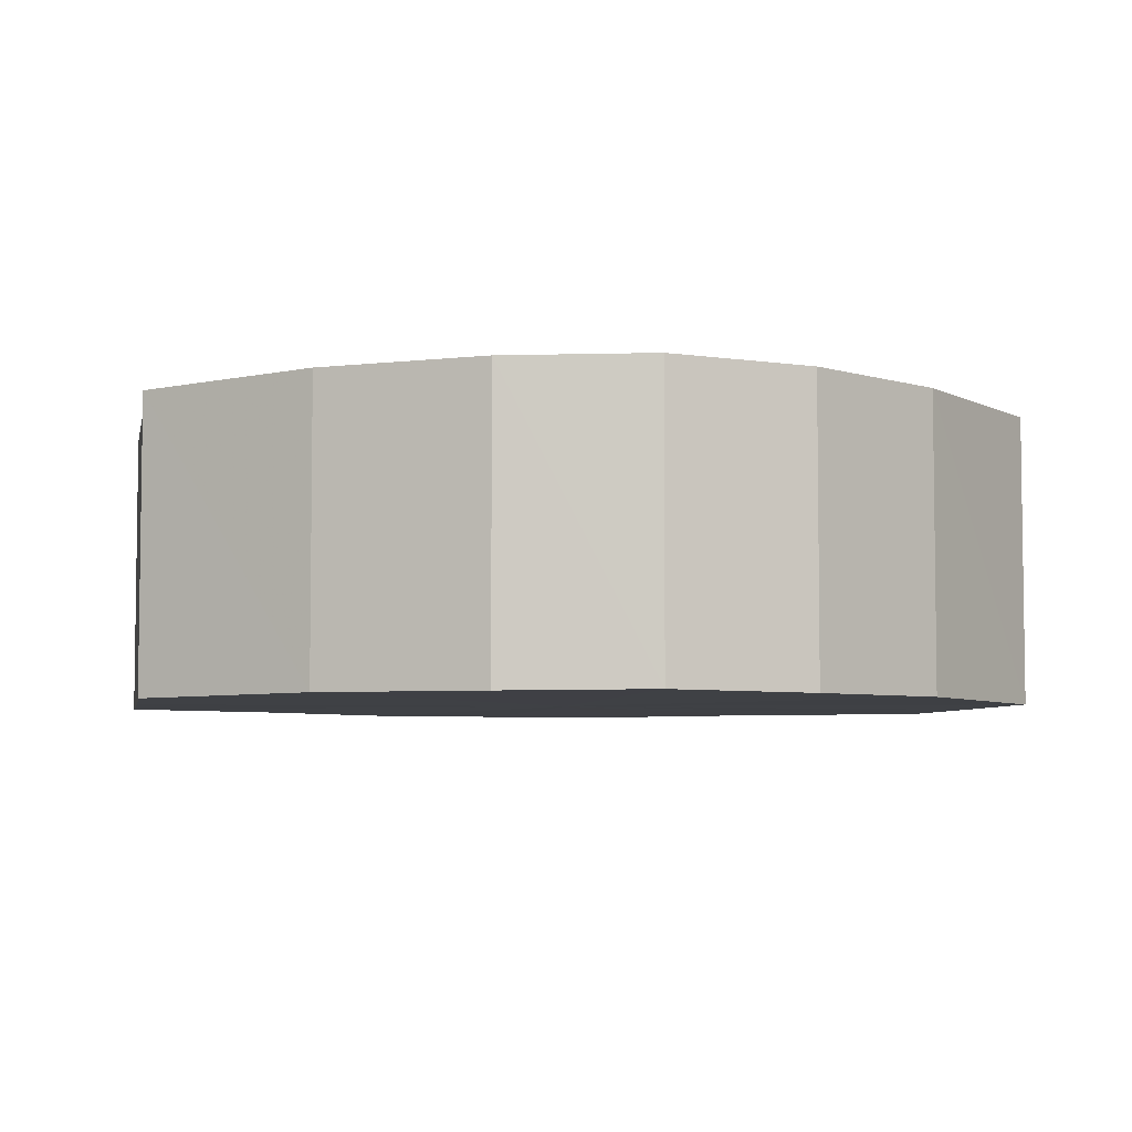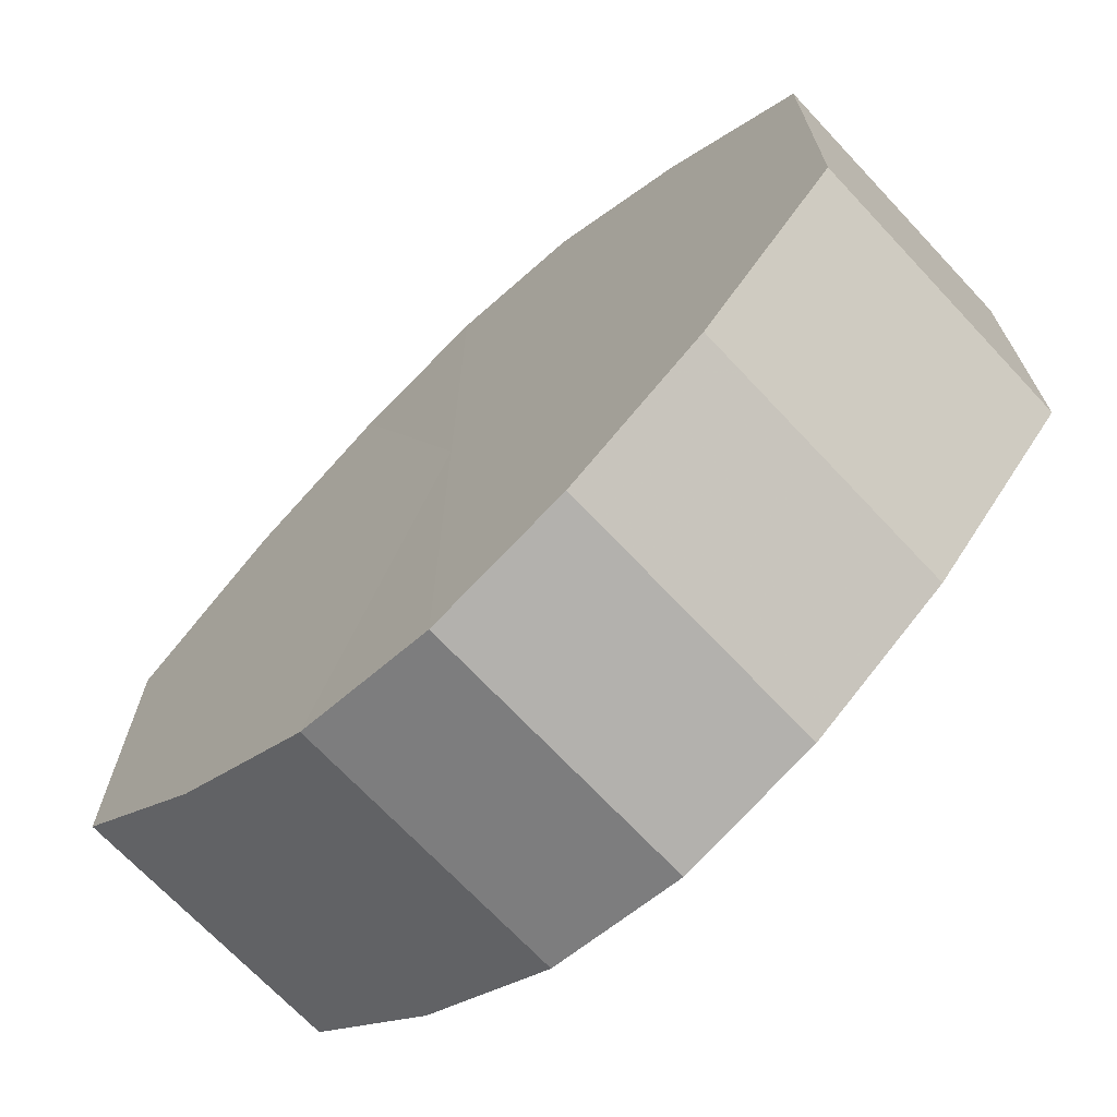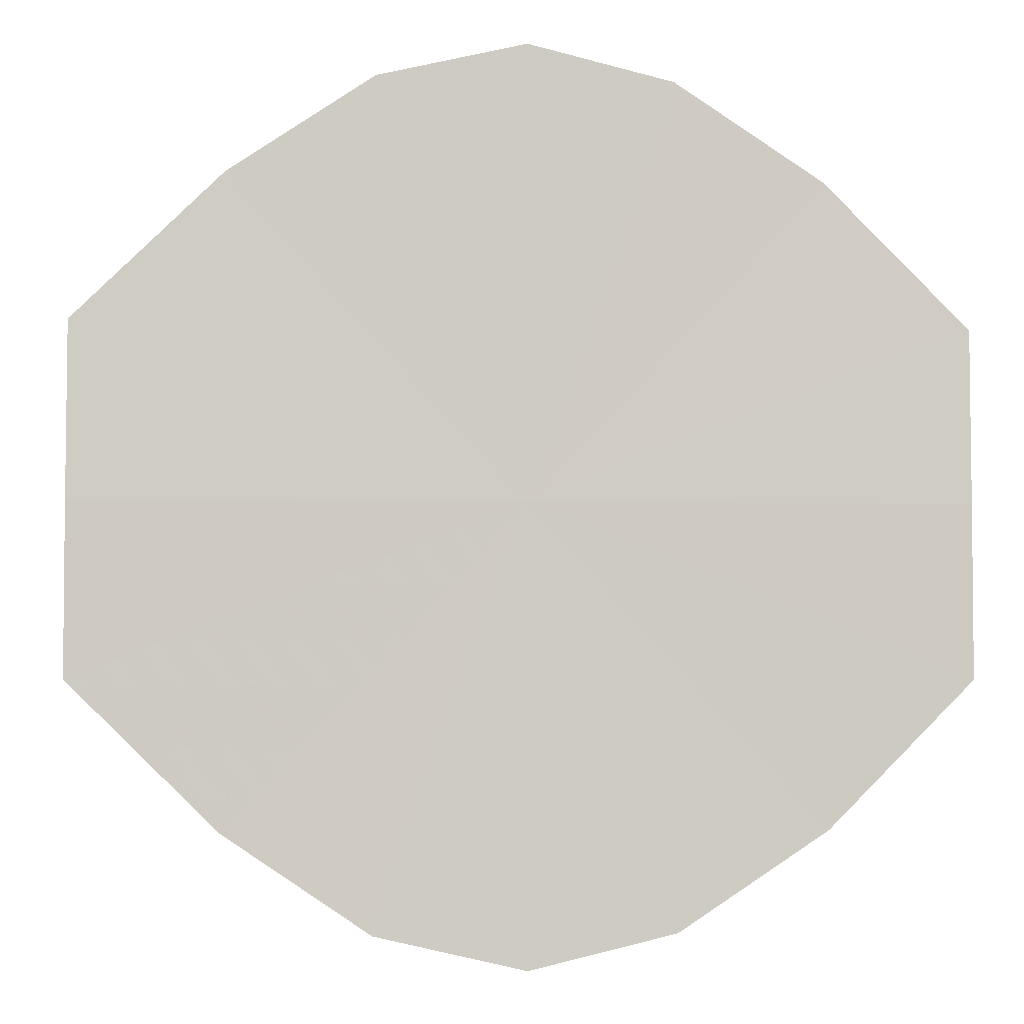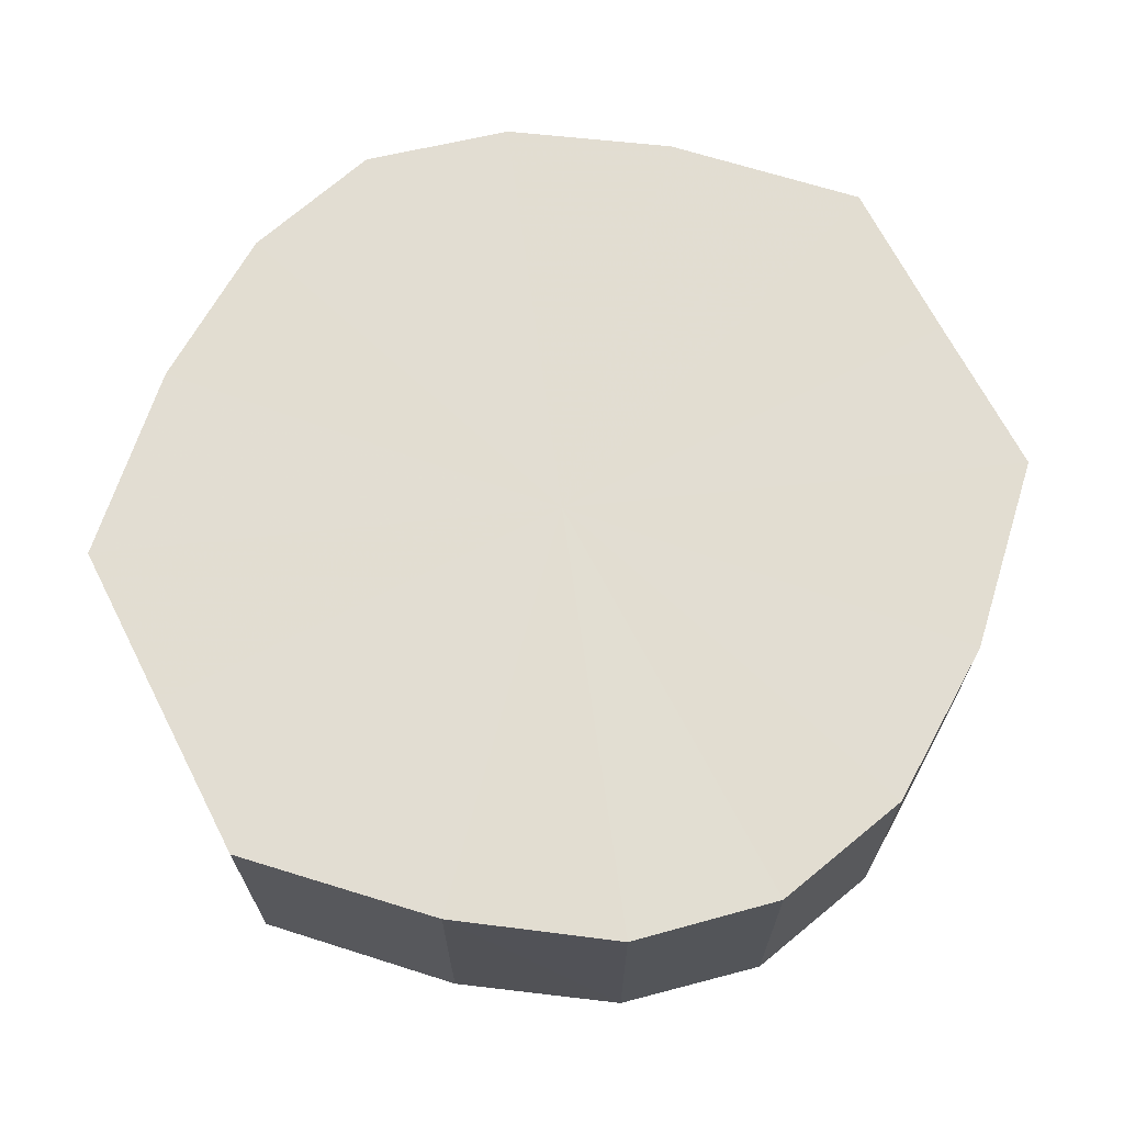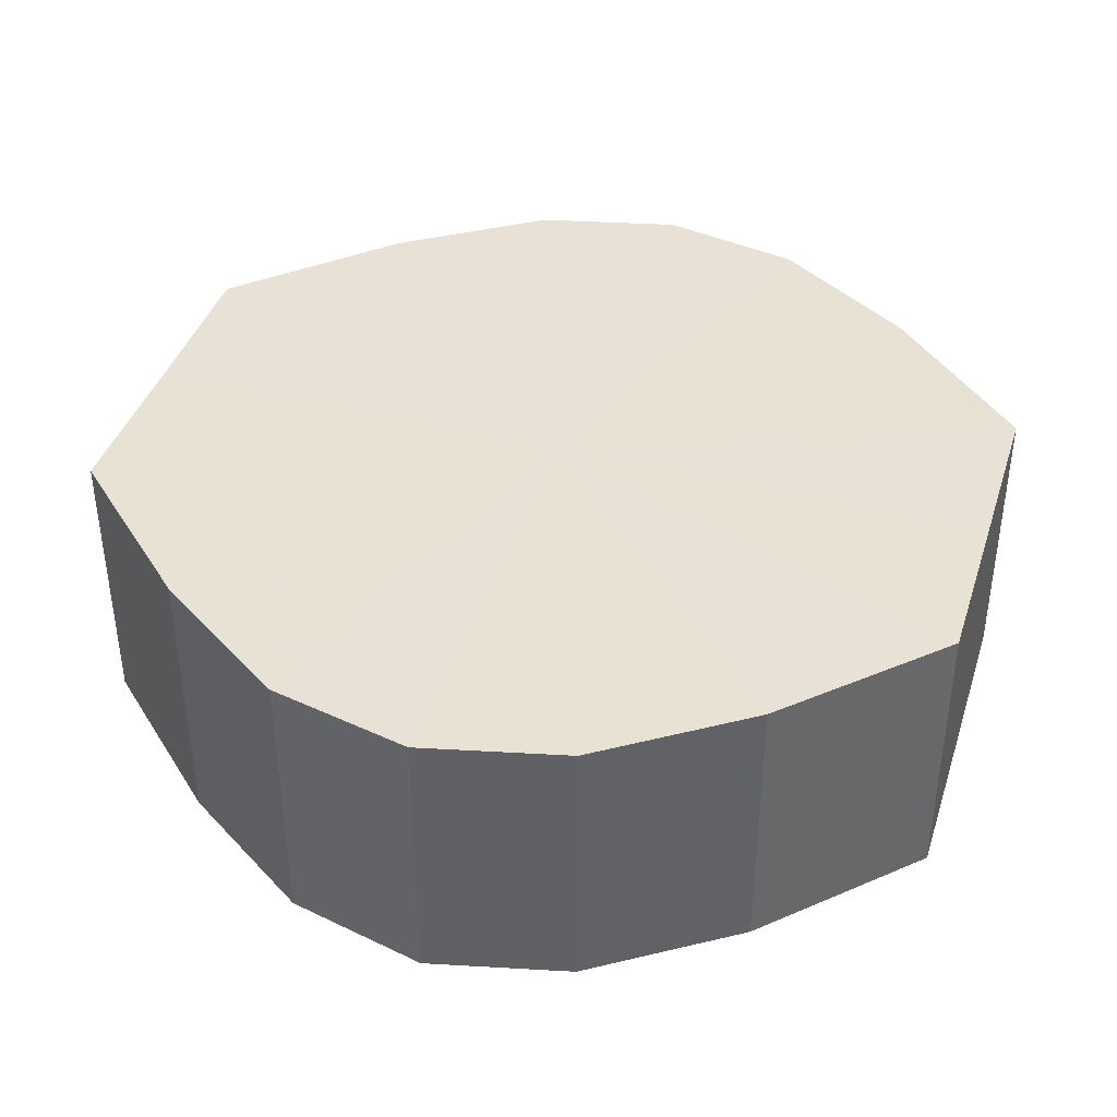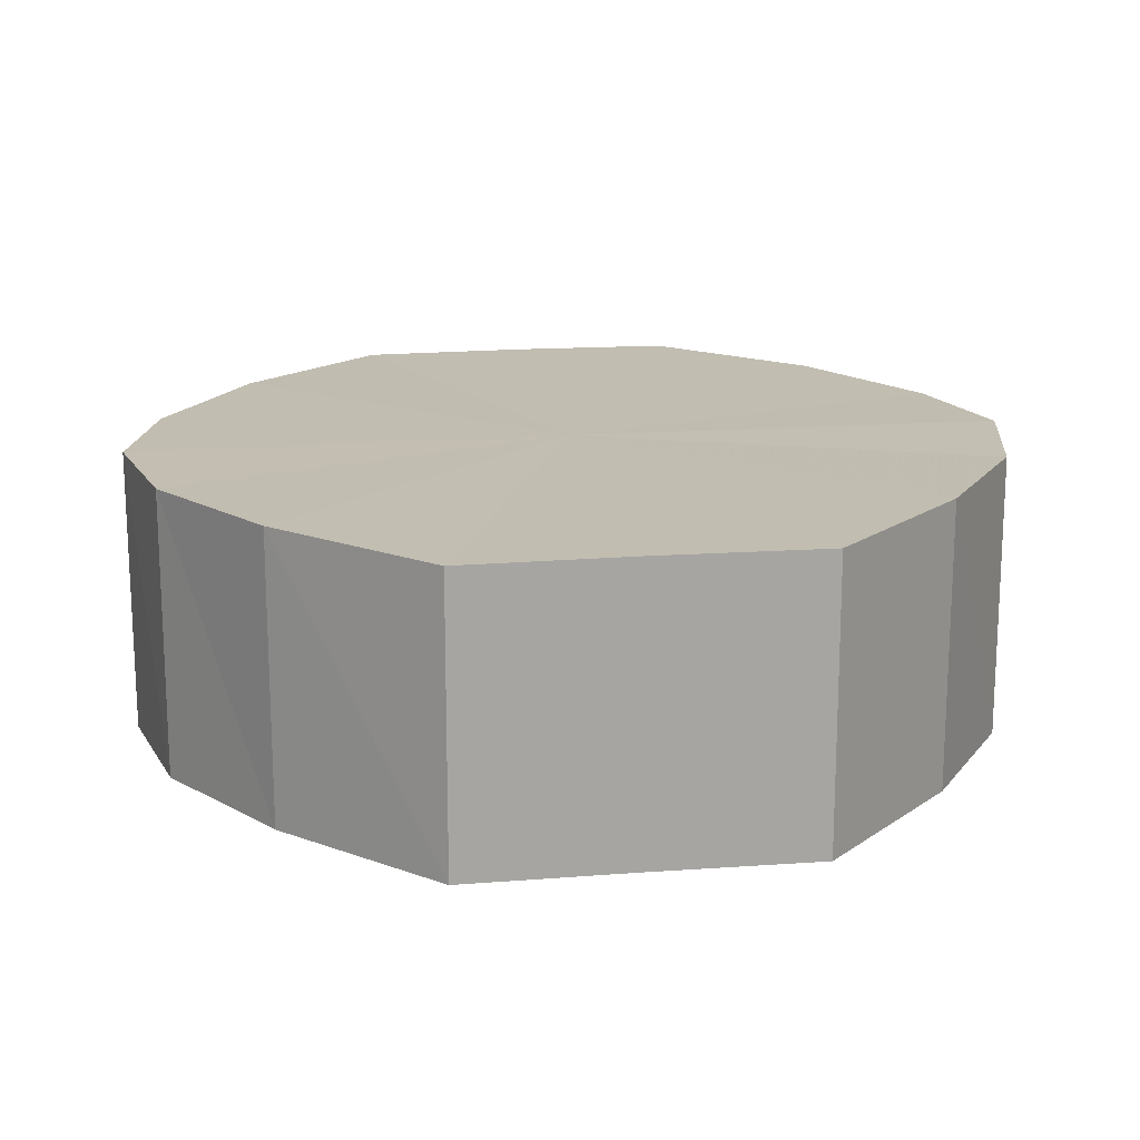
<metadata>
{"format":"obj","ext":"obj","renderer":"f3d","projection":"perspective","resolution":1024,"background":"white","views":[{"elev":-5.2,"azim":-10.8,"up":"+Y"},{"elev":-70.0,"azim":-136.8,"up":"+Z"},{"elev":-4.1,"azim":174.8,"up":"+Z"},{"elev":68.4,"azim":-27.3,"up":"+Y"},{"elev":40.2,"azim":-162.9,"up":"+Y"},{"elev":16.9,"azim":81.6,"up":"+Y"}]}
</metadata>
<code>
o 15683
v 2231 1862 7.274
v 2231 1862 7.262
v 2231 1862 7.274
v 2231 1862 7.252
v 2231 1862 7.262
v 2231 1862 7.286
v 2231 1862 7.286
v 2231 1862 7.246
v 2231 1862 7.252
v 2231 1862 7.296
v 2231 1862 7.296
v 2231 1862 7.243
v 2231 1862 7.246
v 2231 1862 7.303
v 2231 1862 7.303
v 2231 1862 7.246
v 2231 1862 7.243
v 2231 1862 7.305
v 2231 1862 7.305
v 2231 1862 7.252
v 2231 1862 7.246
v 2231 1862 7.303
v 2231 1862 7.303
v 2232 1862 7.262
v 2231 1862 7.252
v 2231 1862 7.296
v 2231 1862 7.296
v 2232 1862 7.274
v 2232 1862 7.262
v 2232 1862 7.286
v 2232 1862 7.286
v 2232 1862 7.274
v 2231 1862 7.274
v 2231 1862 7.262
v 2231 1862 7.262
v 2231 1862 7.252
v 2231 1862 7.252
v 2231 1862 7.286
v 2231 1862 7.274
v 2231 1862 7.296
v 2231 1862 7.286
v 2231 1862 7.246
v 2231 1862 7.246
v 2231 1862 7.303
v 2231 1862 7.296
v 2231 1862 7.305
v 2231 1862 7.303
v 2231 1862 7.243
v 2231 1862 7.243
v 2231 1862 7.303
v 2231 1862 7.305
v 2231 1862 7.296
v 2231 1862 7.303
v 2231 1862 7.246
v 2231 1862 7.246
v 2232 1862 7.286
v 2231 1862 7.296
v 2232 1862 7.274
v 2232 1862 7.286
v 2231 1862 7.252
v 2231 1862 7.252
v 2232 1862 7.262
v 2232 1862 7.274
v 2232 1862 7.262
v 2231 1862 7.274
v 2231 1862 7.262
v 2231 1862 7.274
v 2231 1862 7.252
v 2231 1862 7.286
v 2231 1862 7.246
v 2231 1862 7.296
v 2231 1862 7.243
v 2231 1862 7.303
v 2231 1862 7.246
v 2231 1862 7.305
v 2231 1862 7.252
v 2231 1862 7.303
v 2232 1862 7.262
v 2231 1862 7.296
v 2232 1862 7.274
v 2232 1862 7.286
v 2231 1862 7.274
v 2231 1862 7.274
v 2231 1862 7.262
v 2231 1862 7.286
v 2231 1862 7.252
v 2231 1862 7.296
v 2231 1862 7.246
v 2231 1862 7.303
v 2231 1862 7.243
v 2231 1862 7.305
v 2231 1862 7.246
v 2231 1862 7.303
v 2231 1862 7.252
v 2231 1862 7.296
v 2232 1862 7.262
v 2232 1862 7.286
v 2232 1862 7.274
f 1 2 3
f 2 4 5
f 6 1 7
f 4 8 9
f 10 6 11
f 8 12 13
f 14 10 15
f 12 16 17
f 18 14 19
f 16 20 21
f 22 18 23
f 20 24 25
f 26 22 27
f 24 28 29
f 30 26 31
f 28 30 32
f 33 34 35
f 35 36 37
f 38 39 33
f 40 41 38
f 37 42 43
f 44 45 40
f 46 47 44
f 43 48 49
f 50 51 46
f 52 53 50
f 49 54 55
f 56 57 52
f 58 59 56
f 55 60 61
f 62 63 58
f 61 64 62
f 65 66 67
f 65 68 66
f 65 67 69
f 65 70 68
f 65 69 71
f 65 72 70
f 65 71 73
f 65 74 72
f 65 73 75
f 65 76 74
f 65 75 77
f 65 78 76
f 65 77 79
f 65 80 78
f 65 79 81
f 65 81 80
f 82 83 84
f 82 85 83
f 82 84 86
f 82 87 85
f 82 86 88
f 82 89 87
f 82 88 90
f 82 91 89
f 82 90 92
f 82 93 91
f 82 92 94
f 82 95 93
f 82 94 96
f 82 97 95
f 82 96 98
f 82 98 97

</code>
